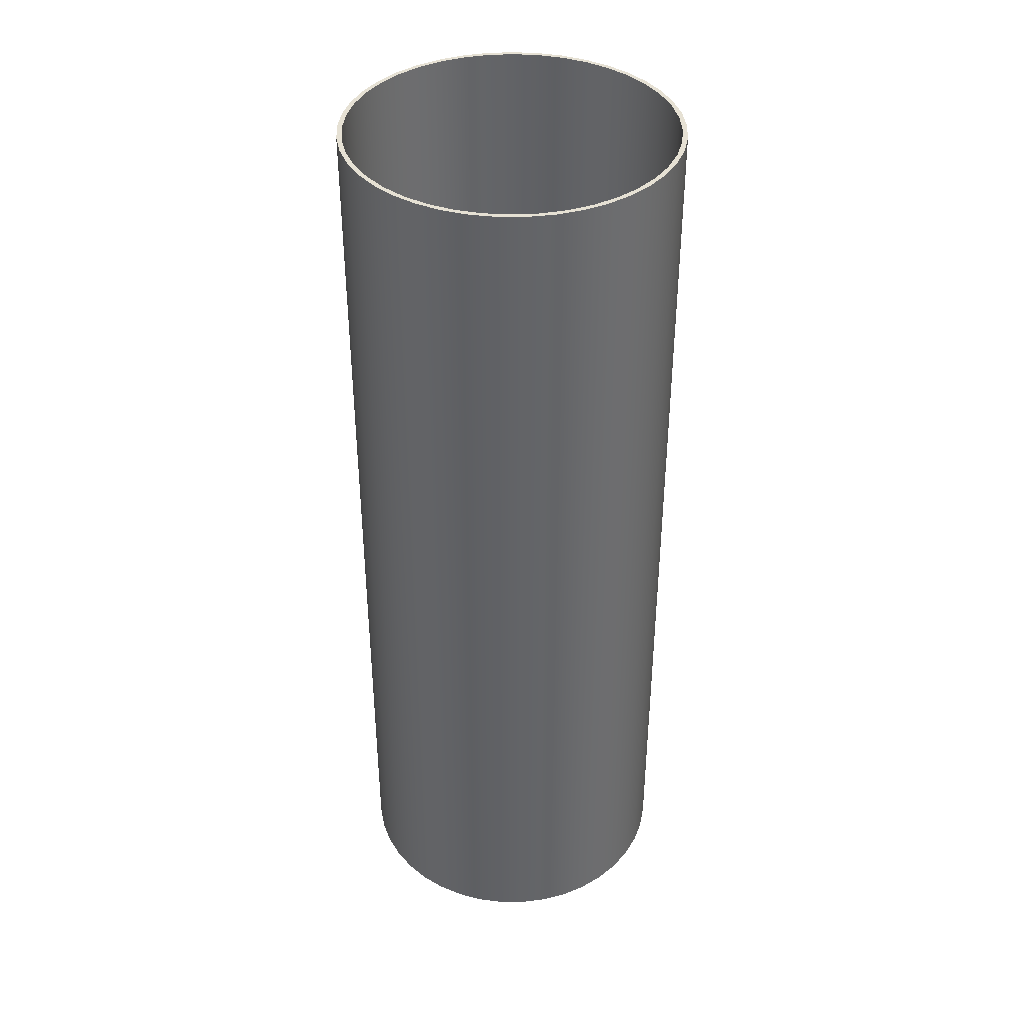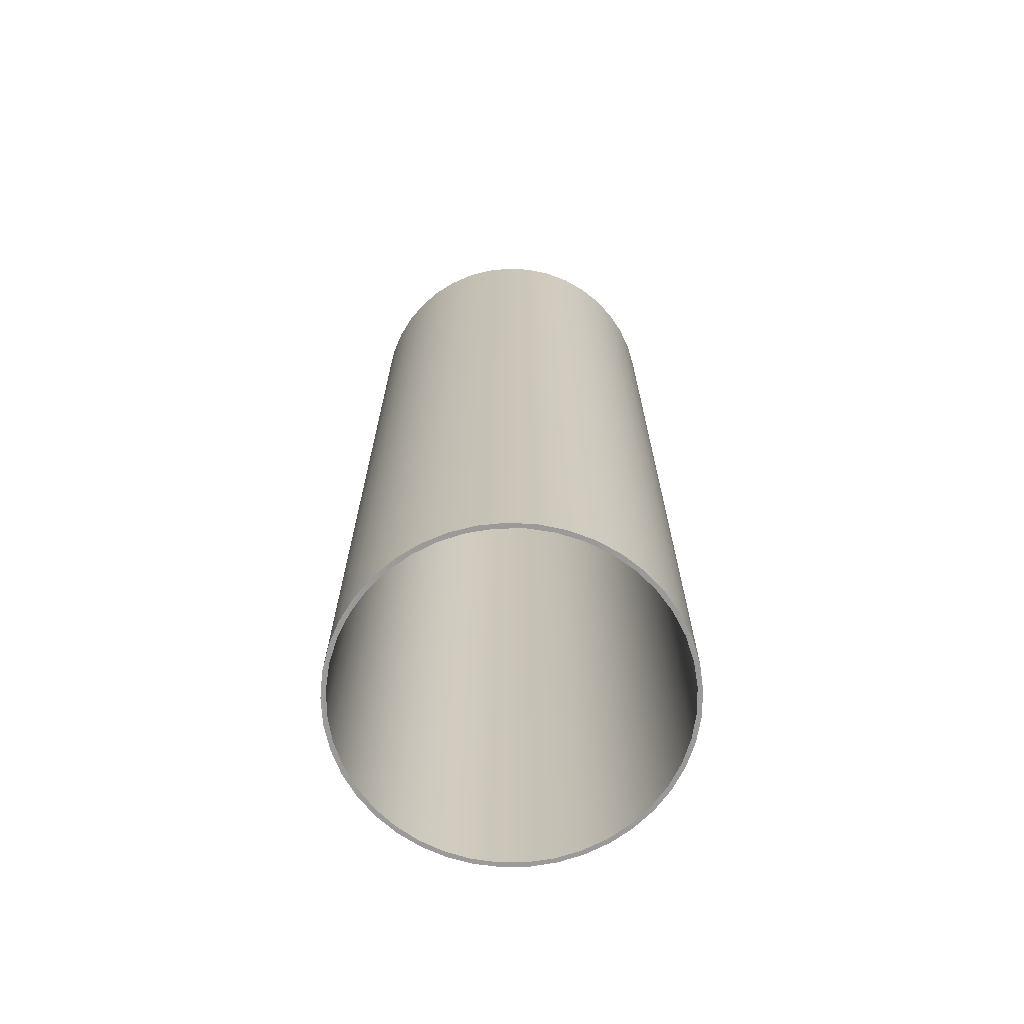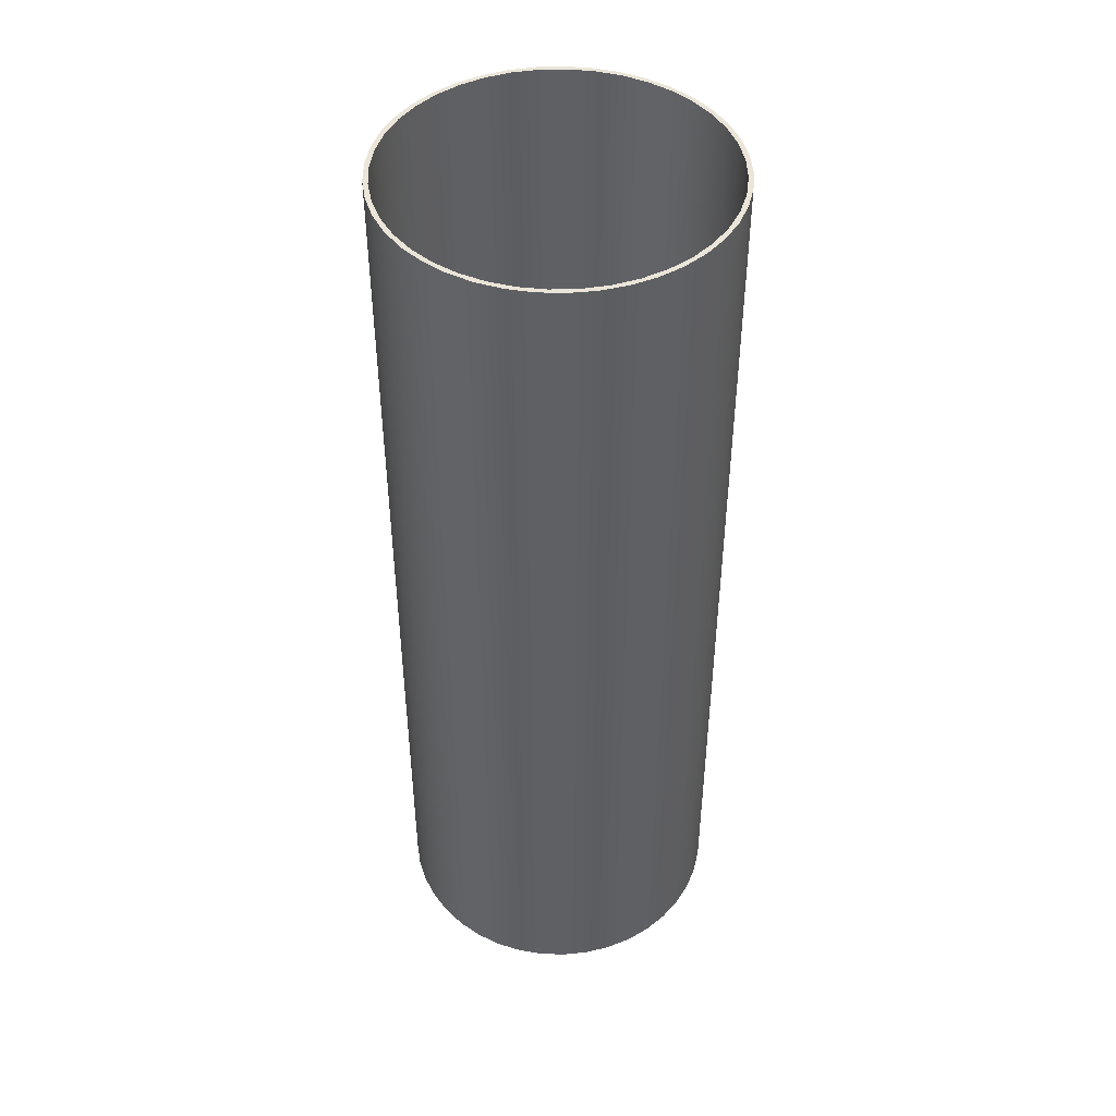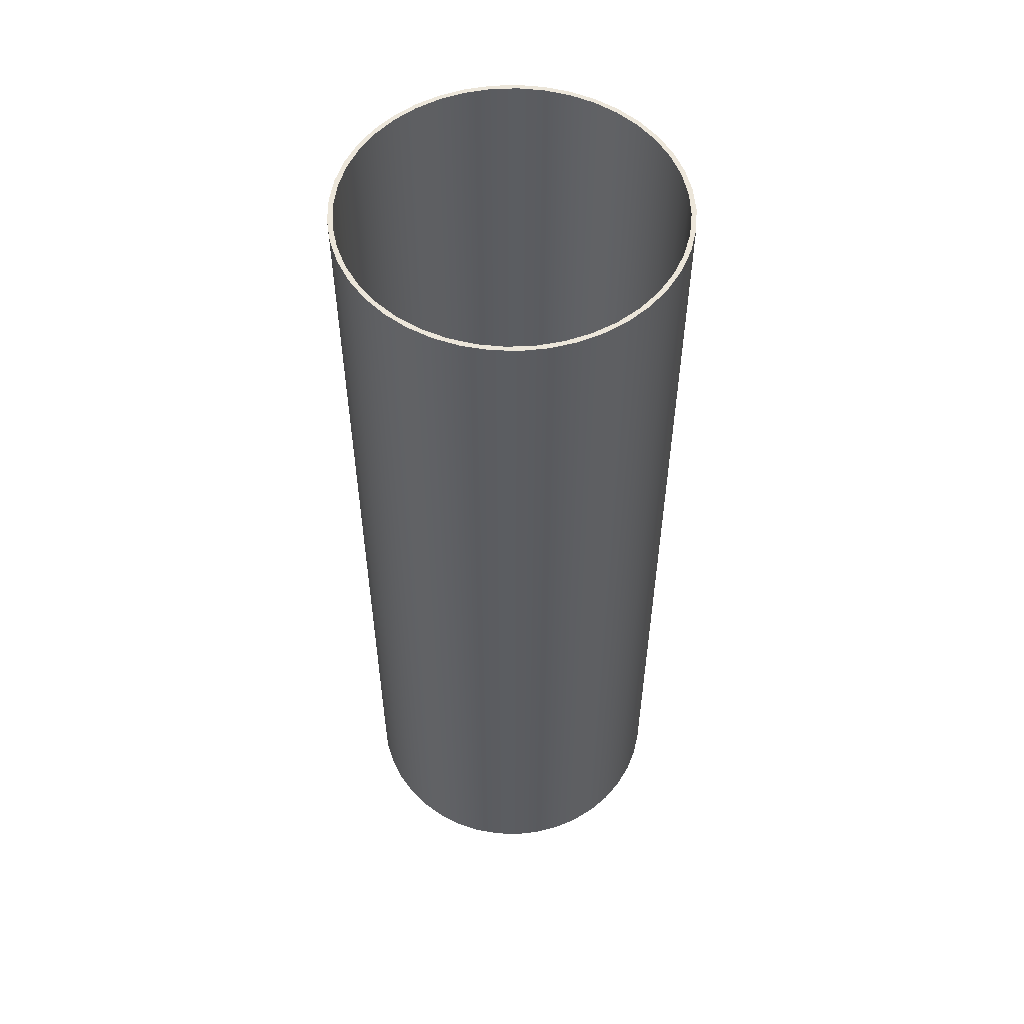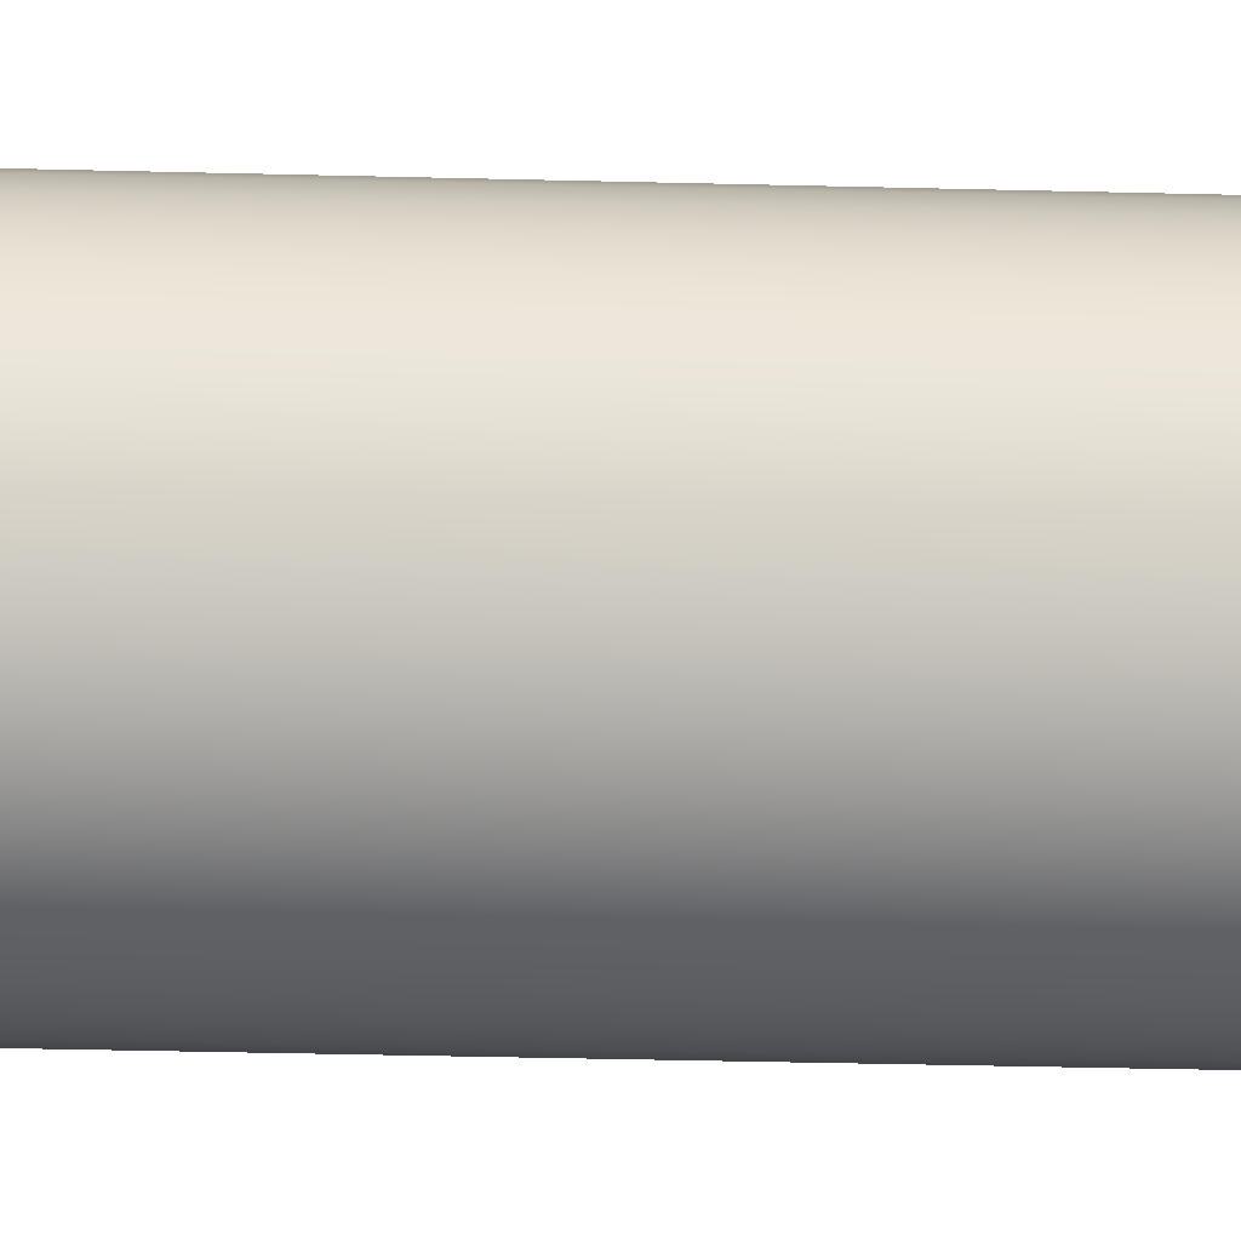
<metadata>
{"format":"obj","ext":"obj","renderer":"f3d","projection":"perspective","resolution":1024,"background":"white","views":[{"elev":39.1,"azim":63.7,"up":"+Y"},{"elev":-69.4,"azim":130.8,"up":"+Y"},{"elev":45.5,"azim":56.8,"up":"+Y"},{"elev":54.5,"azim":100.9,"up":"+Y"},{"elev":-41.5,"azim":-91.7,"up":"+Z"}]}
</metadata>
<code>
v -1.205 6.985 1.476e-16
v -1.19 6.985 0.1885
v -1.146 6.985 0.3724
v -1.074 6.985 0.5471
v -0.9749 6.985 0.7083
v -0.8521 6.985 0.8521
v -0.7083 6.985 0.9749
v -0.5471 6.985 1.074
v -0.3724 6.985 1.146
v -0.1885 6.985 1.19
v 7.378e-17 6.985 1.205
v 0.1885 6.985 1.19
v 0.3724 6.985 1.146
v 0.5471 6.985 1.074
v 0.7083 6.985 0.9749
v 0.8521 6.985 0.8521
v 0.9749 6.985 0.7083
v 1.074 6.985 0.5471
v 1.146 6.985 0.3724
v 1.19 6.985 0.1885
v 1.205 6.985 0
v 1.19 6.985 -0.1885
v 1.146 6.985 -0.3724
v 1.074 6.985 -0.5471
v 0.9749 6.985 -0.7083
v 0.8521 6.985 -0.8521
v 0.7083 6.985 -0.9749
v 0.5471 6.985 -1.074
v 0.3724 6.985 -1.146
v 0.1885 6.985 -1.19
v 7.378e-17 6.985 -1.205
v -0.1885 6.985 -1.19
v -0.3724 6.985 -1.146
v -0.5471 6.985 -1.074
v -0.7083 6.985 -0.9749
v -0.8521 6.985 -0.8521
v -0.9749 6.985 -0.7083
v -1.074 6.985 -0.5471
v -1.146 6.985 -0.3724
v -1.19 6.985 -0.1885
v -1.205 0 1.476e-16
v -1.19 0 -0.1885
v -1.146 0 -0.3724
v -1.074 0 -0.5471
v -0.9749 0 -0.7083
v -0.8521 0 -0.8521
v -0.7083 0 -0.9749
v -0.5471 0 -1.074
v -0.3724 0 -1.146
v -0.1885 0 -1.19
v 7.378e-17 0 -1.205
v 0.1885 0 -1.19
v 0.3724 0 -1.146
v 0.5471 0 -1.074
v 0.7083 0 -0.9749
v 0.8521 0 -0.8521
v 0.9749 0 -0.7083
v 1.074 0 -0.5471
v 1.146 0 -0.3724
v 1.19 0 -0.1885
v 1.205 0 0
v 1.19 0 0.1885
v 1.146 0 0.3724
v 1.074 0 0.5471
v 0.9749 0 0.7083
v 0.8521 0 0.8521
v 0.7083 0 0.9749
v 0.5471 0 1.074
v 0.3724 0 1.146
v 0.1885 0 1.19
v 7.378e-17 0 1.205
v -0.1885 0 1.19
v -0.3724 0 1.146
v -0.5471 0 1.074
v -0.7083 0 0.9749
v -0.8521 0 0.8521
v -0.9749 0 0.7083
v -1.074 0 0.5471
v -1.146 0 0.3724
v -1.19 0 0.1885
v -1.205 6.985 1.476e-16
v -1.205 0 1.476e-16
v -1.24 6.985 1.519e-16
v -1.225 6.985 -0.1893
v -1.182 6.985 -0.3741
v -1.111 6.985 -0.5502
v -1.014 6.985 -0.7134
v -0.8934 6.985 -0.8599
v -0.7517 6.985 -0.9862
v -0.5924 6.985 -1.089
v -0.4191 6.985 -1.167
v -0.2361 6.985 -1.217
v -0.0475 6.985 -1.239
v 0.1422 6.985 -1.232
v 0.3286 6.985 -1.196
v 0.5072 6.985 -1.132
v 0.674 6.985 -1.041
v 0.825 6.985 -0.9257
v 0.9566 6.985 -0.7889
v 1.066 6.985 -0.6337
v 1.15 6.985 -0.4635
v 1.207 6.985 -0.2825
v 1.236 6.985 -0.09492
v 1.236 6.985 0.09492
v 1.207 6.985 0.2825
v 1.15 6.985 0.4635
v 1.066 6.985 0.6337
v 0.9566 6.985 0.7889
v 0.825 6.985 0.9257
v 0.674 6.985 1.041
v 0.5072 6.985 1.132
v 0.3286 6.985 1.196
v 0.1422 6.985 1.232
v -0.0475 6.985 1.239
v -0.2361 6.985 1.217
v -0.4191 6.985 1.167
v -0.5924 6.985 1.089
v -0.7517 6.985 0.9862
v -0.8934 6.985 0.8599
v -1.014 6.985 0.7134
v -1.111 6.985 0.5502
v -1.182 6.985 0.3741
v -1.225 6.985 0.1893
v -1.24 0 1.519e-16
v -1.225 0 0.1893
v -1.182 0 0.3741
v -1.111 0 0.5502
v -1.014 0 0.7134
v -0.8934 0 0.8599
v -0.7517 0 0.9862
v -0.5924 0 1.089
v -0.4191 0 1.167
v -0.2361 0 1.217
v -0.0475 0 1.239
v 0.1422 0 1.232
v 0.3286 0 1.196
v 0.5072 0 1.132
v 0.674 0 1.041
v 0.825 0 0.9257
v 0.9566 0 0.7889
v 1.066 0 0.6337
v 1.15 0 0.4635
v 1.207 0 0.2825
v 1.236 0 0.09492
v 1.236 0 -0.09492
v 1.207 0 -0.2825
v 1.15 0 -0.4635
v 1.066 0 -0.6337
v 0.9566 0 -0.7889
v 0.825 0 -0.9257
v 0.674 0 -1.041
v 0.5072 0 -1.132
v 0.3286 0 -1.196
v 0.1422 0 -1.232
v -0.0475 0 -1.239
v -0.2361 0 -1.217
v -0.4191 0 -1.167
v -0.5924 0 -1.089
v -0.7517 0 -0.9862
v -0.8934 0 -0.8599
v -1.014 0 -0.7134
v -1.111 0 -0.5502
v -1.182 0 -0.3741
v -1.225 0 -0.1893
v -1.24 0 1.519e-16
v -1.24 6.985 1.519e-16
v -1.205 6.985 1.476e-16
v -1.19 6.985 -0.1885
v -1.146 6.985 -0.3724
v -1.074 6.985 -0.5471
v -0.9749 6.985 -0.7083
v -0.8521 6.985 -0.8521
v -0.7083 6.985 -0.9749
v -0.5471 6.985 -1.074
v -0.3724 6.985 -1.146
v -0.1885 6.985 -1.19
v 7.378e-17 6.985 -1.205
v 0.1885 6.985 -1.19
v 0.3724 6.985 -1.146
v 0.5471 6.985 -1.074
v 0.7083 6.985 -0.9749
v 0.8521 6.985 -0.8521
v 0.9749 6.985 -0.7083
v 1.074 6.985 -0.5471
v 1.146 6.985 -0.3724
v 1.19 6.985 -0.1885
v 1.205 6.985 0
v 1.19 6.985 0.1885
v 1.146 6.985 0.3724
v 1.074 6.985 0.5471
v 0.9749 6.985 0.7083
v 0.8521 6.985 0.8521
v 0.7083 6.985 0.9749
v 0.5471 6.985 1.074
v 0.3724 6.985 1.146
v 0.1885 6.985 1.19
v 7.378e-17 6.985 1.205
v -0.1885 6.985 1.19
v -0.3724 6.985 1.146
v -0.5471 6.985 1.074
v -0.7083 6.985 0.9749
v -0.8521 6.985 0.8521
v -0.9749 6.985 0.7083
v -1.074 6.985 0.5471
v -1.146 6.985 0.3724
v -1.19 6.985 0.1885
v -1.24 6.985 1.519e-16
v -1.225 6.985 0.1893
v -1.182 6.985 0.3741
v -1.111 6.985 0.5502
v -1.014 6.985 0.7134
v -0.8934 6.985 0.8599
v -0.7517 6.985 0.9862
v -0.5924 6.985 1.089
v -0.4191 6.985 1.167
v -0.2361 6.985 1.217
v -0.0475 6.985 1.239
v 0.1422 6.985 1.232
v 0.3286 6.985 1.196
v 0.5072 6.985 1.132
v 0.674 6.985 1.041
v 0.825 6.985 0.9257
v 0.9566 6.985 0.7889
v 1.066 6.985 0.6337
v 1.15 6.985 0.4635
v 1.207 6.985 0.2825
v 1.236 6.985 0.09492
v 1.236 6.985 -0.09492
v 1.207 6.985 -0.2825
v 1.15 6.985 -0.4635
v 1.066 6.985 -0.6337
v 0.9566 6.985 -0.7889
v 0.825 6.985 -0.9257
v 0.674 6.985 -1.041
v 0.5072 6.985 -1.132
v 0.3286 6.985 -1.196
v 0.1422 6.985 -1.232
v -0.0475 6.985 -1.239
v -0.2361 6.985 -1.217
v -0.4191 6.985 -1.167
v -0.5924 6.985 -1.089
v -0.7517 6.985 -0.9862
v -0.8934 6.985 -0.8599
v -1.014 6.985 -0.7134
v -1.111 6.985 -0.5502
v -1.182 6.985 -0.3741
v -1.225 6.985 -0.1893
v -1.205 0 1.476e-16
v -1.19 0 0.1885
v -1.146 0 0.3724
v -1.074 0 0.5471
v -0.9749 0 0.7083
v -0.8521 0 0.8521
v -0.7083 0 0.9749
v -0.5471 0 1.074
v -0.3724 0 1.146
v -0.1885 0 1.19
v 7.378e-17 0 1.205
v 0.1885 0 1.19
v 0.3724 0 1.146
v 0.5471 0 1.074
v 0.7083 0 0.9749
v 0.8521 0 0.8521
v 0.9749 0 0.7083
v 1.074 0 0.5471
v 1.146 0 0.3724
v 1.19 0 0.1885
v 1.205 0 0
v 1.19 0 -0.1885
v 1.146 0 -0.3724
v 1.074 0 -0.5471
v 0.9749 0 -0.7083
v 0.8521 0 -0.8521
v 0.7083 0 -0.9749
v 0.5471 0 -1.074
v 0.3724 0 -1.146
v 0.1885 0 -1.19
v 7.378e-17 0 -1.205
v -0.1885 0 -1.19
v -0.3724 0 -1.146
v -0.5471 0 -1.074
v -0.7083 0 -0.9749
v -0.8521 0 -0.8521
v -0.9749 0 -0.7083
v -1.074 0 -0.5471
v -1.146 0 -0.3724
v -1.19 0 -0.1885
v -1.24 0 1.519e-16
v -1.225 0 -0.1893
v -1.182 0 -0.3741
v -1.111 0 -0.5502
v -1.014 0 -0.7134
v -0.8934 0 -0.8599
v -0.7517 0 -0.9862
v -0.5924 0 -1.089
v -0.4191 0 -1.167
v -0.2361 0 -1.217
v -0.0475 0 -1.239
v 0.1422 0 -1.232
v 0.3286 0 -1.196
v 0.5072 0 -1.132
v 0.674 0 -1.041
v 0.825 0 -0.9257
v 0.9566 0 -0.7889
v 1.066 0 -0.6337
v 1.15 0 -0.4635
v 1.207 0 -0.2825
v 1.236 0 -0.09492
v 1.236 0 0.09492
v 1.207 0 0.2825
v 1.15 0 0.4635
v 1.066 0 0.6337
v 0.9566 0 0.7889
v 0.825 0 0.9257
v 0.674 0 1.041
v 0.5072 0 1.132
v 0.3286 0 1.196
v 0.1422 0 1.232
v -0.0475 0 1.239
v -0.2361 0 1.217
v -0.4191 0 1.167
v -0.5924 0 1.089
v -0.7517 0 0.9862
v -0.8934 0 0.8599
v -1.014 0 0.7134
v -1.111 0 0.5502
v -1.182 0 0.3741
v -1.225 0 0.1893
g 2b5b5212-e35b-11ea-b353-54bf646e7e1f
f 2 80 1
f 1 80 82
f 81 41 40
f 40 41 42
f 40 42 39
f 39 42 43
f 39 43 38
f 38 43 44
f 38 44 37
f 37 44 45
f 37 45 36
f 36 45 46
f 36 46 35
f 35 46 47
f 35 47 34
f 34 47 48
f 34 48 33
f 33 48 49
f 33 49 32
f 32 49 50
f 32 50 31
f 31 50 51
f 31 51 30
f 30 51 52
f 30 52 29
f 29 52 53
f 29 53 28
f 28 53 54
f 28 54 27
f 27 54 55
f 27 55 26
f 26 55 56
f 26 56 25
f 25 56 57
f 25 57 24
f 24 57 58
f 24 58 23
f 23 58 59
f 23 59 22
f 22 59 60
f 22 60 21
f 21 60 61
f 21 61 20
f 20 61 62
f 20 62 19
f 19 62 63
f 19 63 18
f 18 63 64
f 18 64 17
f 17 64 65
f 17 65 16
f 16 65 66
f 16 66 15
f 15 66 67
f 15 67 14
f 14 67 68
f 14 68 13
f 13 68 69
f 13 69 12
f 12 69 70
f 12 70 11
f 11 70 71
f 11 71 10
f 10 71 72
f 10 72 9
f 9 72 73
f 9 73 8
f 8 73 74
f 8 74 7
f 7 74 75
f 7 75 6
f 6 75 76
f 6 76 5
f 5 76 77
f 5 77 4
f 4 77 78
f 4 78 3
f 3 78 79
f 3 79 2
f 2 79 80
g 2b5bee4a-e35b-11ea-ad9b-54bf646e7e1f
f 84 164 83
f 83 164 165
f 166 124 123
f 123 124 125
f 123 125 126
f 84 85 164
f 164 85 163
f 163 85 86
f 163 86 162
f 162 86 87
f 162 87 161
f 161 87 88
f 161 88 160
f 160 88 89
f 160 89 159
f 159 89 90
f 159 90 158
f 158 90 91
f 158 91 157
f 157 91 92
f 157 92 156
f 156 92 93
f 156 93 155
f 155 93 94
f 155 94 154
f 154 94 95
f 154 95 153
f 153 95 96
f 153 96 152
f 152 96 97
f 152 97 151
f 151 97 98
f 151 98 150
f 150 98 99
f 150 99 149
f 149 99 100
f 149 100 148
f 148 100 101
f 148 101 147
f 147 101 102
f 147 102 146
f 146 102 103
f 146 103 145
f 145 103 104
f 145 104 144
f 144 104 105
f 144 105 143
f 143 105 106
f 143 106 142
f 142 106 107
f 142 107 141
f 141 107 108
f 141 108 140
f 140 108 109
f 140 109 139
f 139 109 110
f 139 110 138
f 138 110 111
f 138 111 137
f 137 111 112
f 137 112 136
f 136 112 113
f 136 113 135
f 135 113 114
f 135 114 134
f 134 114 115
f 134 115 133
f 133 115 116
f 133 116 132
f 132 116 117
f 132 117 131
f 131 117 118
f 131 118 130
f 130 118 119
f 130 119 129
f 129 119 120
f 129 120 128
f 128 120 121
f 128 121 127
f 127 121 122
f 127 122 126
f 126 122 123
g 2b5c8a62-e35b-11ea-ab6c-54bf646e7e1f
f 168 247 167
f 167 247 207
f 167 207 208
f 247 168 246
f 246 168 169
f 246 169 245
f 245 169 170
f 245 170 244
f 244 170 171
f 244 171 243
f 243 171 172
f 243 172 242
f 242 172 173
f 242 173 241
f 241 173 174
f 241 174 240
f 240 174 175
f 240 175 239
f 239 175 176
f 239 176 238
f 238 176 177
f 238 177 237
f 237 177 178
f 237 178 236
f 236 178 179
f 236 179 235
f 235 179 180
f 235 180 234
f 234 180 181
f 234 181 233
f 233 181 182
f 233 182 232
f 232 182 183
f 232 183 231
f 231 183 184
f 231 184 230
f 230 184 185
f 230 185 229
f 229 185 186
f 229 186 228
f 228 186 187
f 228 187 227
f 227 187 188
f 227 188 226
f 226 188 189
f 226 189 225
f 225 189 190
f 225 190 224
f 224 190 191
f 224 191 223
f 223 191 192
f 223 192 222
f 222 192 193
f 222 193 221
f 221 193 194
f 221 194 220
f 220 194 195
f 220 195 219
f 219 195 196
f 219 196 218
f 218 196 197
f 218 197 217
f 217 197 198
f 217 198 216
f 216 198 199
f 216 199 215
f 215 199 200
f 215 200 214
f 214 200 201
f 214 201 213
f 213 201 202
f 213 202 212
f 212 202 203
f 212 203 211
f 211 203 204
f 211 204 210
f 210 204 205
f 210 205 209
f 209 205 206
f 209 206 208
f 208 206 167
g 2b5d4da8-e35b-11ea-a466-54bf646e7e1f
f 249 328 248
f 248 328 288
f 248 288 289
f 328 249 327
f 327 249 250
f 327 250 326
f 326 250 251
f 326 251 325
f 325 251 252
f 325 252 324
f 324 252 253
f 324 253 323
f 323 253 254
f 323 254 322
f 322 254 255
f 322 255 321
f 321 255 256
f 321 256 320
f 320 256 257
f 320 257 319
f 319 257 258
f 319 258 318
f 318 258 259
f 318 259 317
f 317 259 260
f 317 260 316
f 316 260 261
f 316 261 315
f 315 261 262
f 315 262 314
f 314 262 263
f 314 263 313
f 313 263 264
f 313 264 312
f 312 264 265
f 312 265 311
f 311 265 266
f 311 266 310
f 310 266 267
f 310 267 309
f 309 267 268
f 309 268 308
f 308 268 269
f 308 269 307
f 307 269 270
f 307 270 306
f 306 270 271
f 306 271 305
f 305 271 272
f 305 272 304
f 304 272 273
f 304 273 303
f 303 273 274
f 303 274 302
f 302 274 275
f 302 275 301
f 301 275 276
f 301 276 300
f 300 276 277
f 300 277 299
f 299 277 278
f 299 278 298
f 298 278 279
f 298 279 297
f 297 279 280
f 297 280 296
f 296 280 281
f 296 281 295
f 295 281 282
f 295 282 294
f 294 282 283
f 294 283 293
f 293 283 284
f 293 284 292
f 292 284 285
f 292 285 291
f 291 285 286
f 291 286 290
f 290 286 287
f 290 287 289
f 289 287 248

</code>
